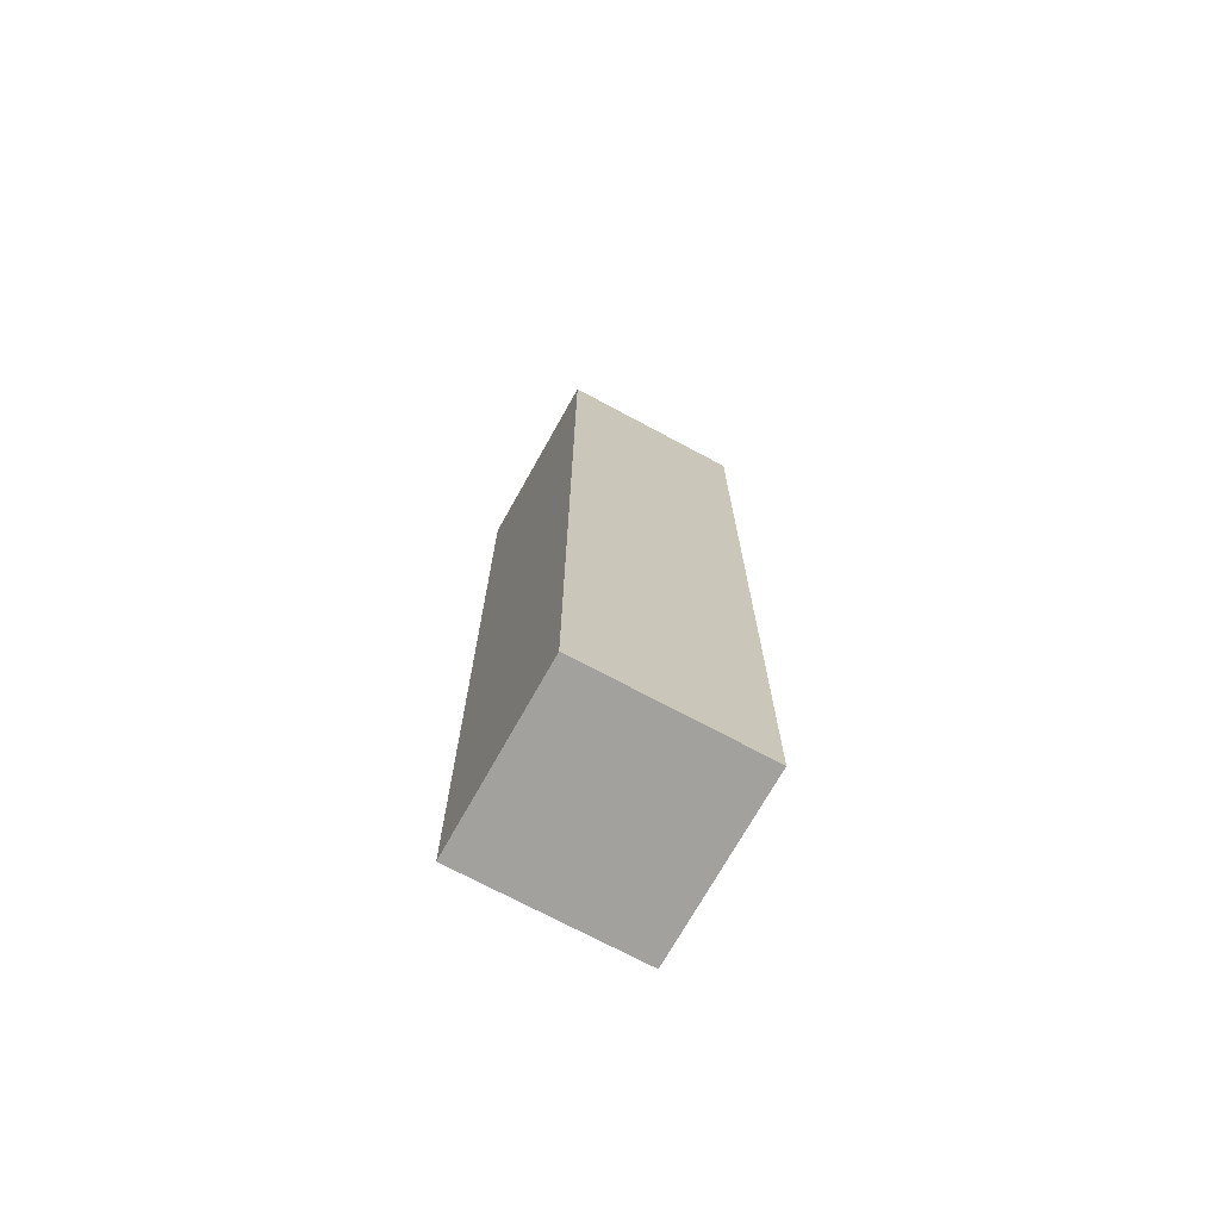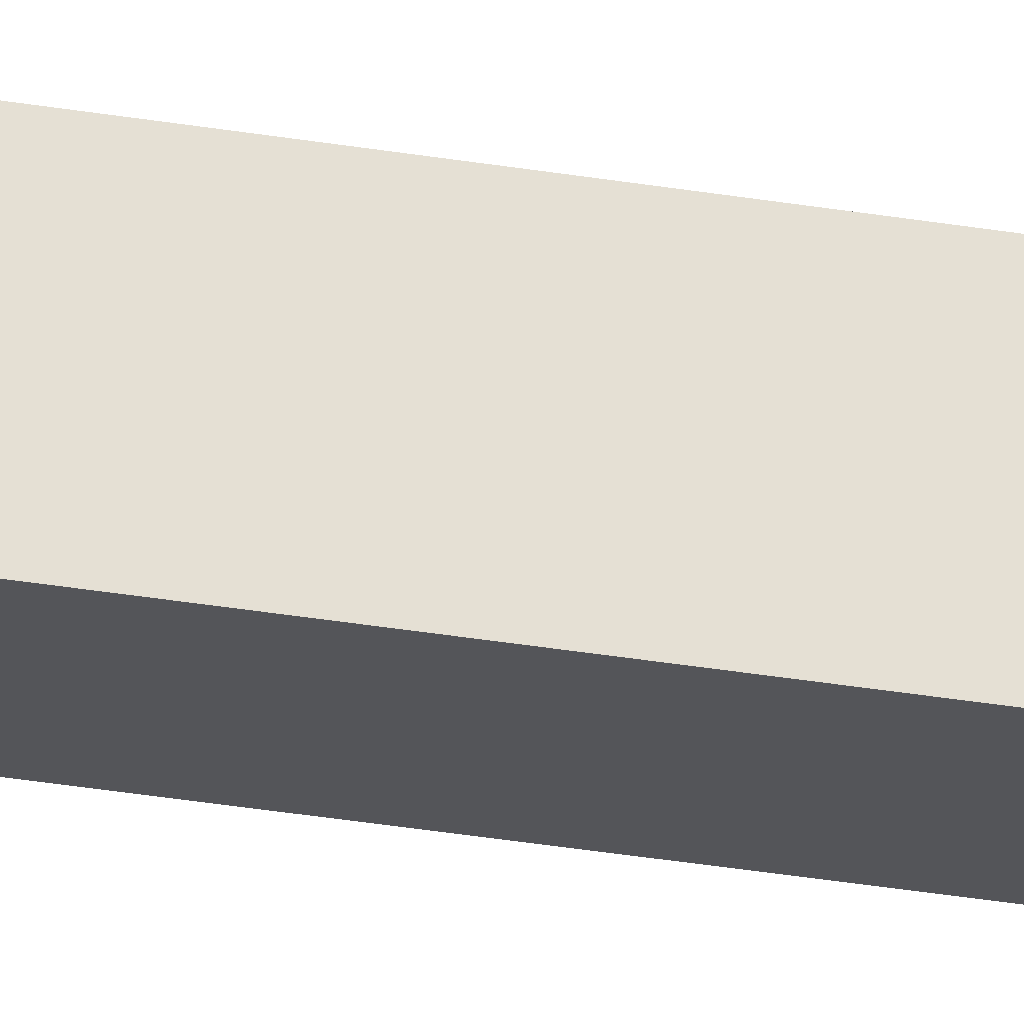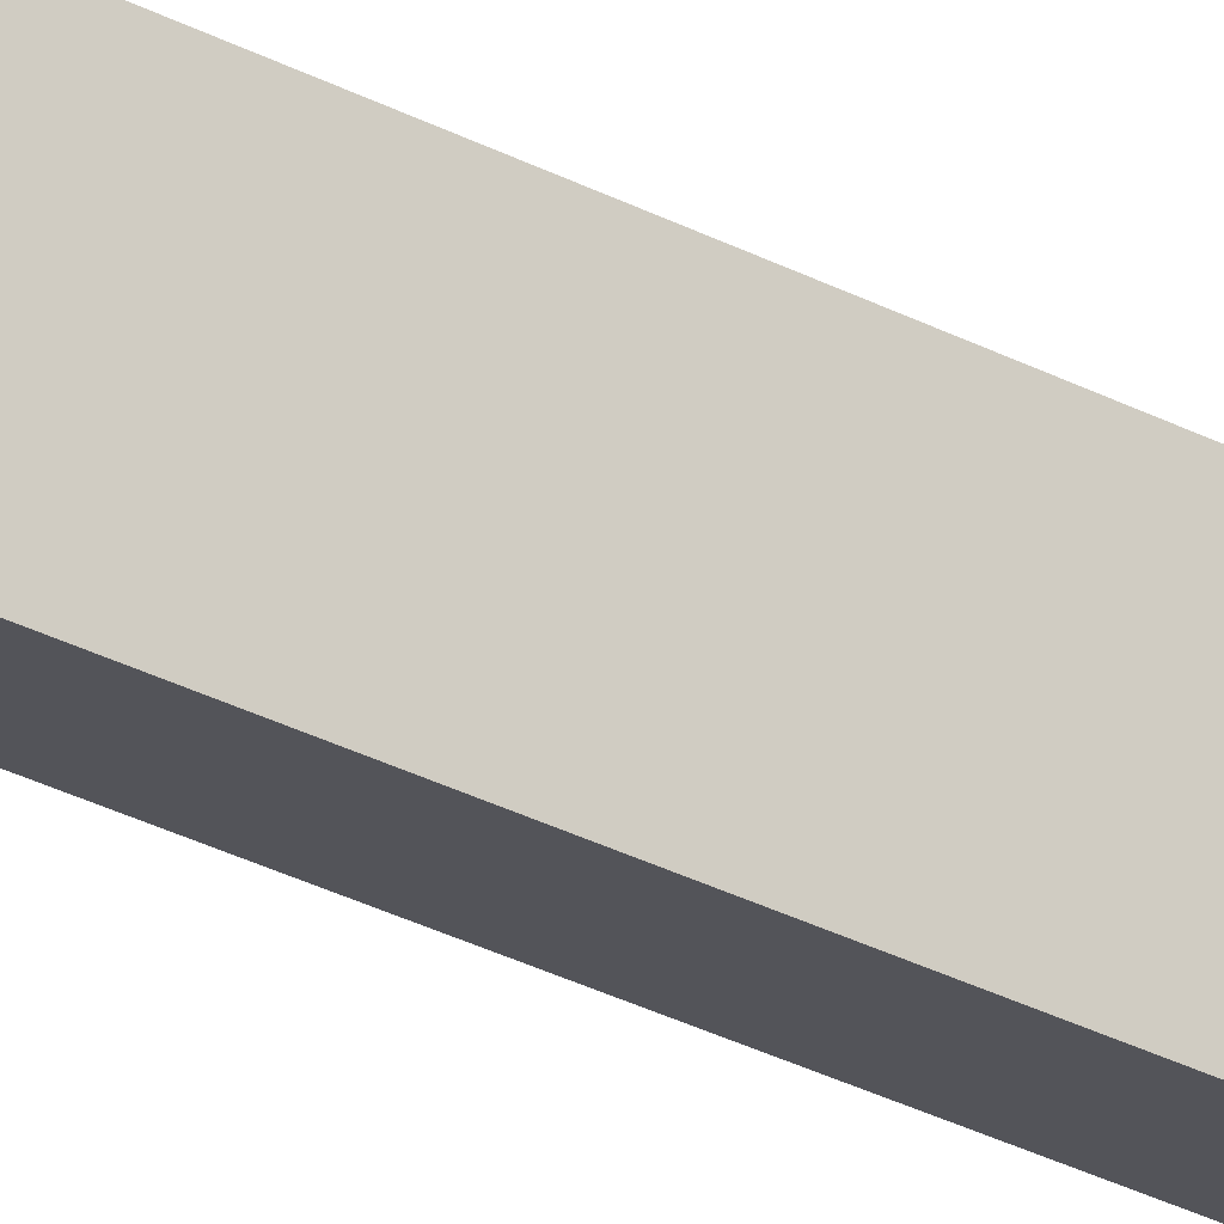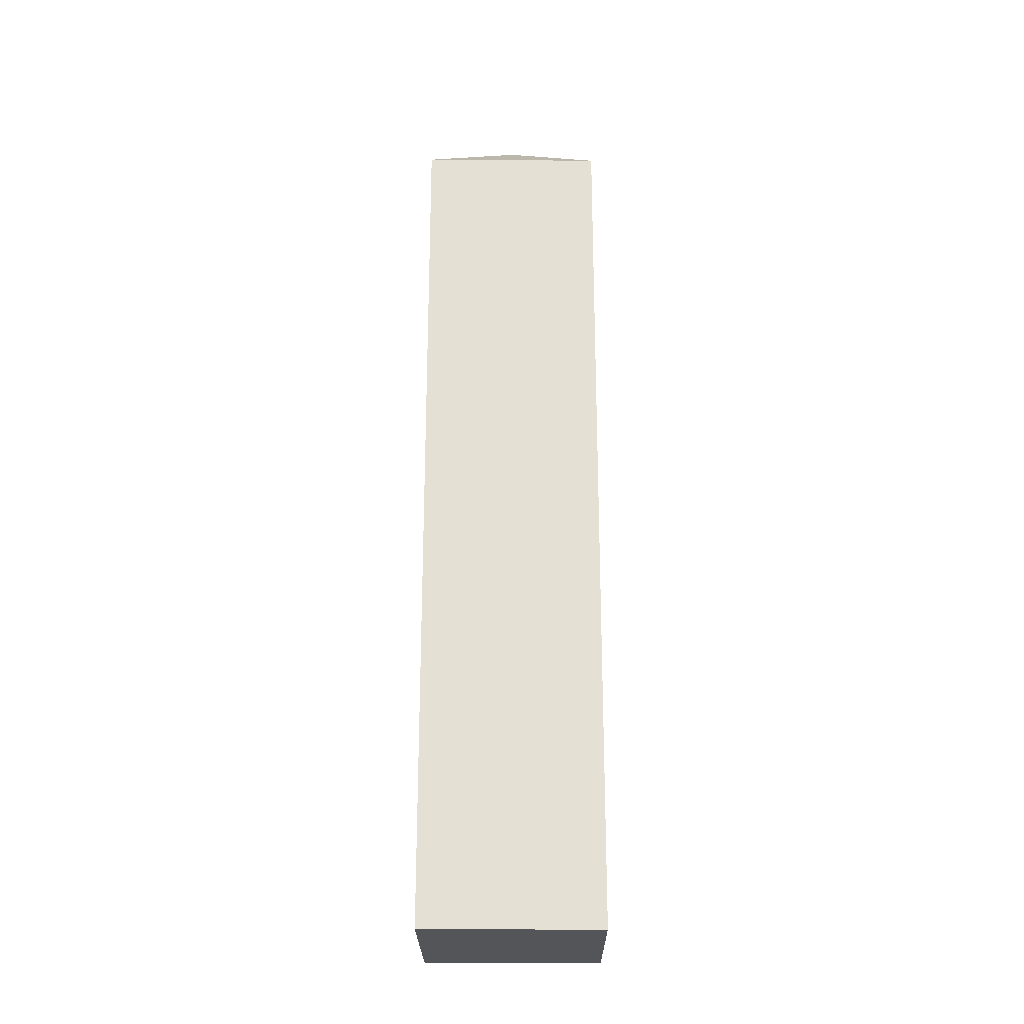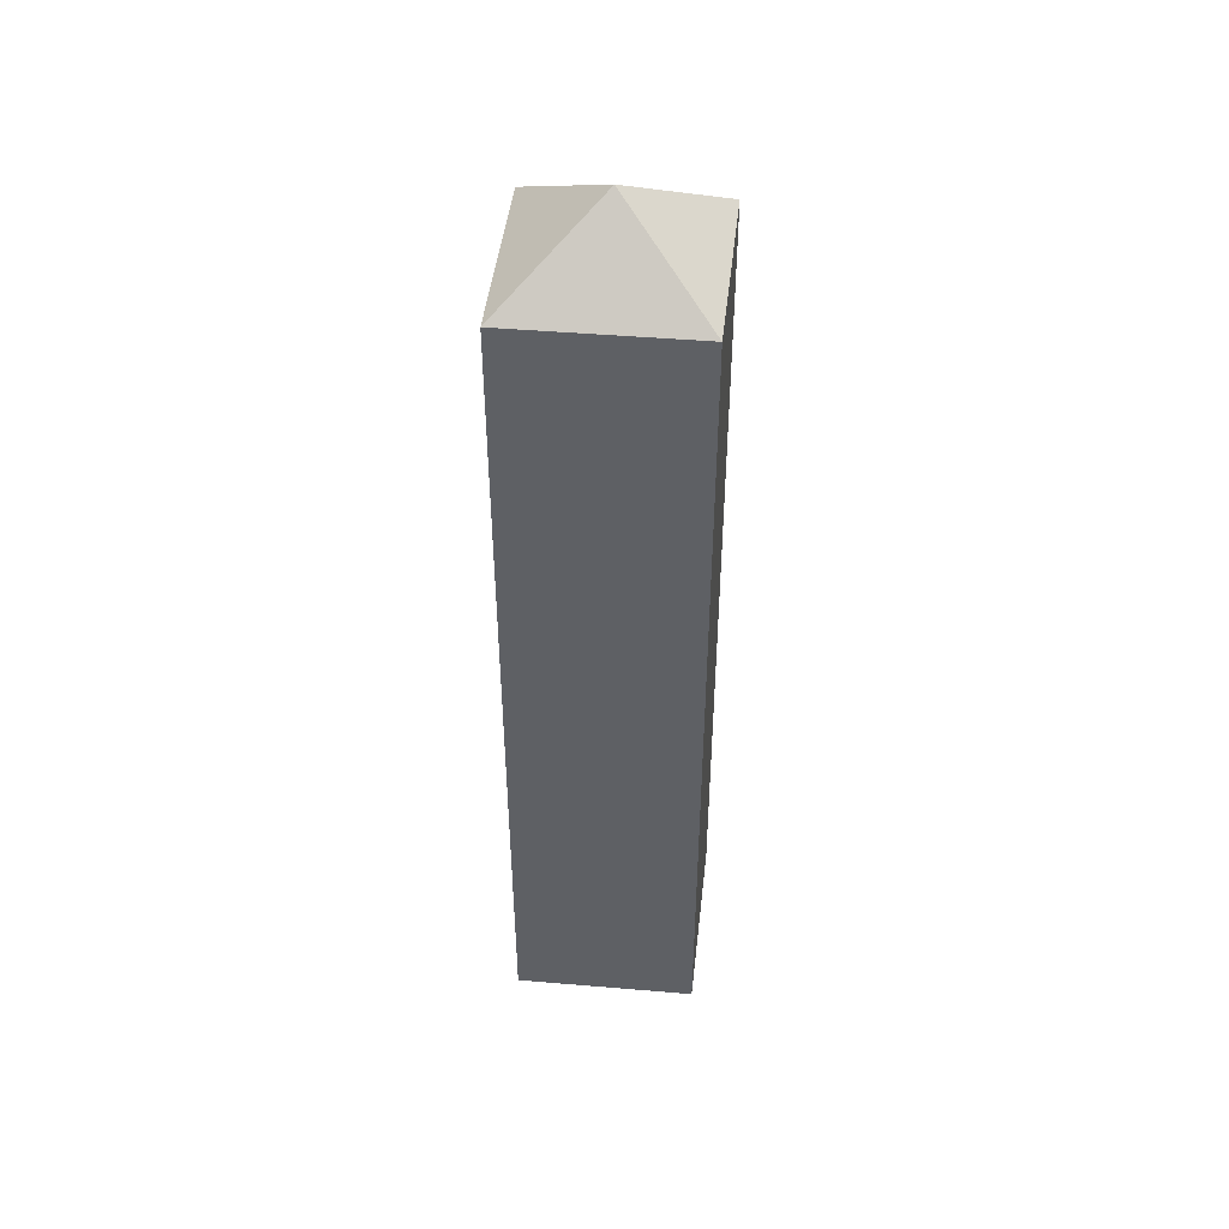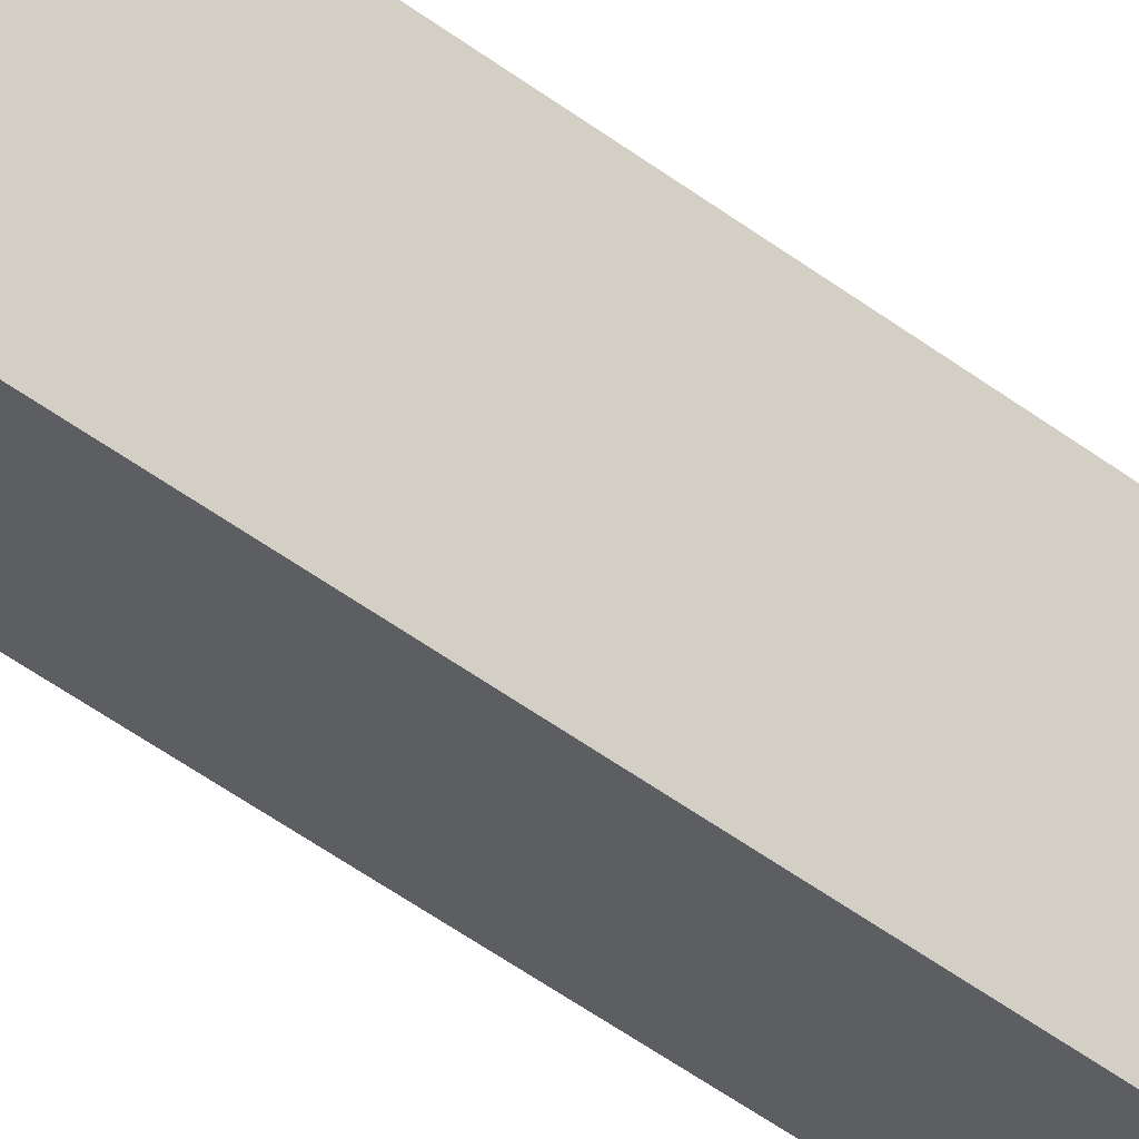
<metadata>
{"format":"obj","ext":"obj","renderer":"f3d","projection":"perspective","resolution":1024,"background":"white","views":[{"elev":-72.1,"azim":15.0,"up":"+Y"},{"elev":-70.5,"azim":-97.7,"up":"+Z"},{"elev":-56.6,"azim":65.1,"up":"+Z"},{"elev":-24.0,"azim":-46.4,"up":"+Y"},{"elev":46.5,"azim":139.7,"up":"+Y"},{"elev":-65.3,"azim":55.2,"up":"+Z"}]}
</metadata>
<code>
v  4.786 2.754e-16 -4.497
v  4.615 -2.901e-16 4.738
v  0 0 0
v  9.401 -1.474e-17 0.2407
v  4.616 31.61 4.737
v  0.0006745 31.61 -0.001002
v  4.787 31.61 -4.498
v  9.402 31.61 0.2397
v  4.701 34.21 0.1193
g defaultobject
f 1 2 3
f 2 1 4
f 5 3 2
f 3 5 6
f 6 1 3
f 1 6 7
f 1 8 4
f 8 1 7
f 4 5 2
f 5 4 8
f 9 6 5
f 9 7 6
f 9 8 7
f 9 5 8

</code>
